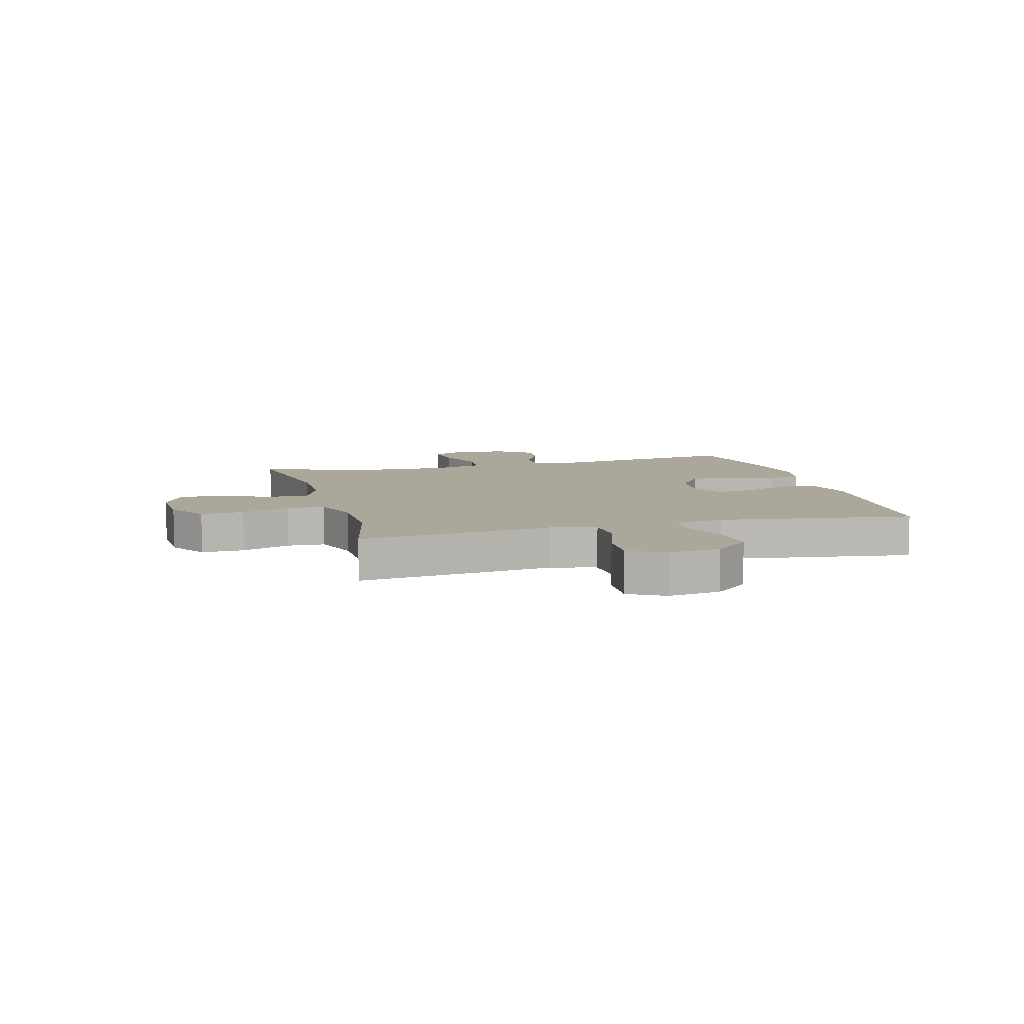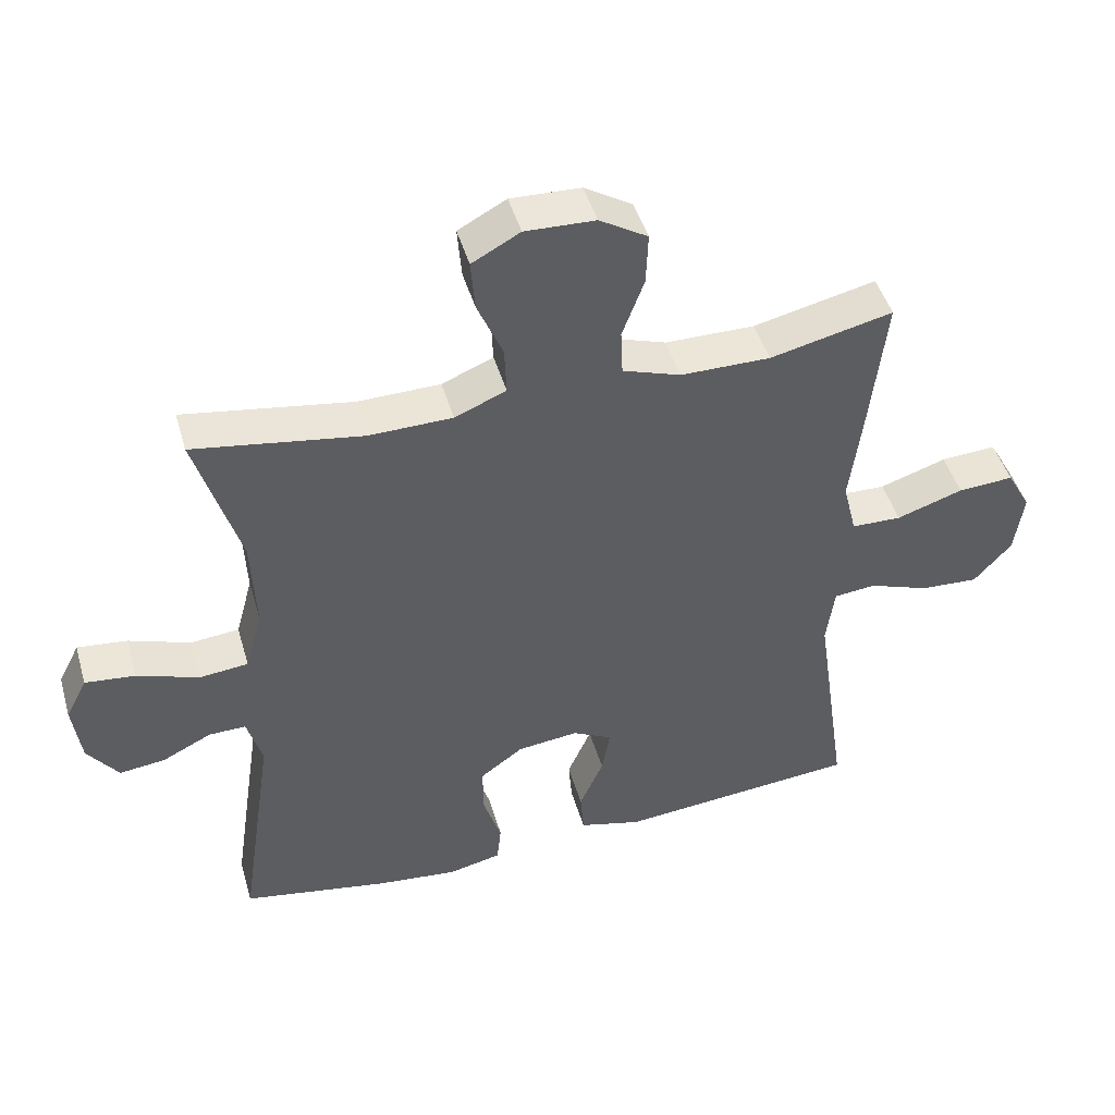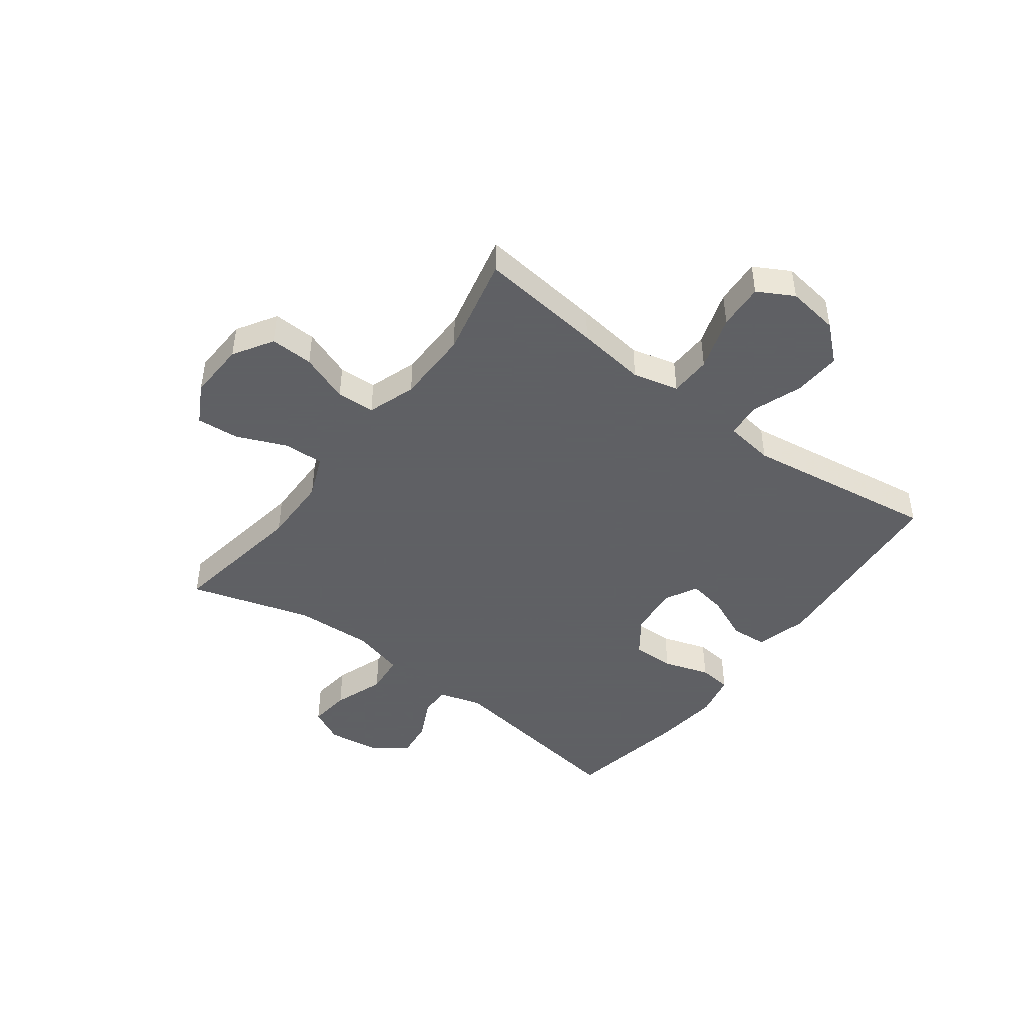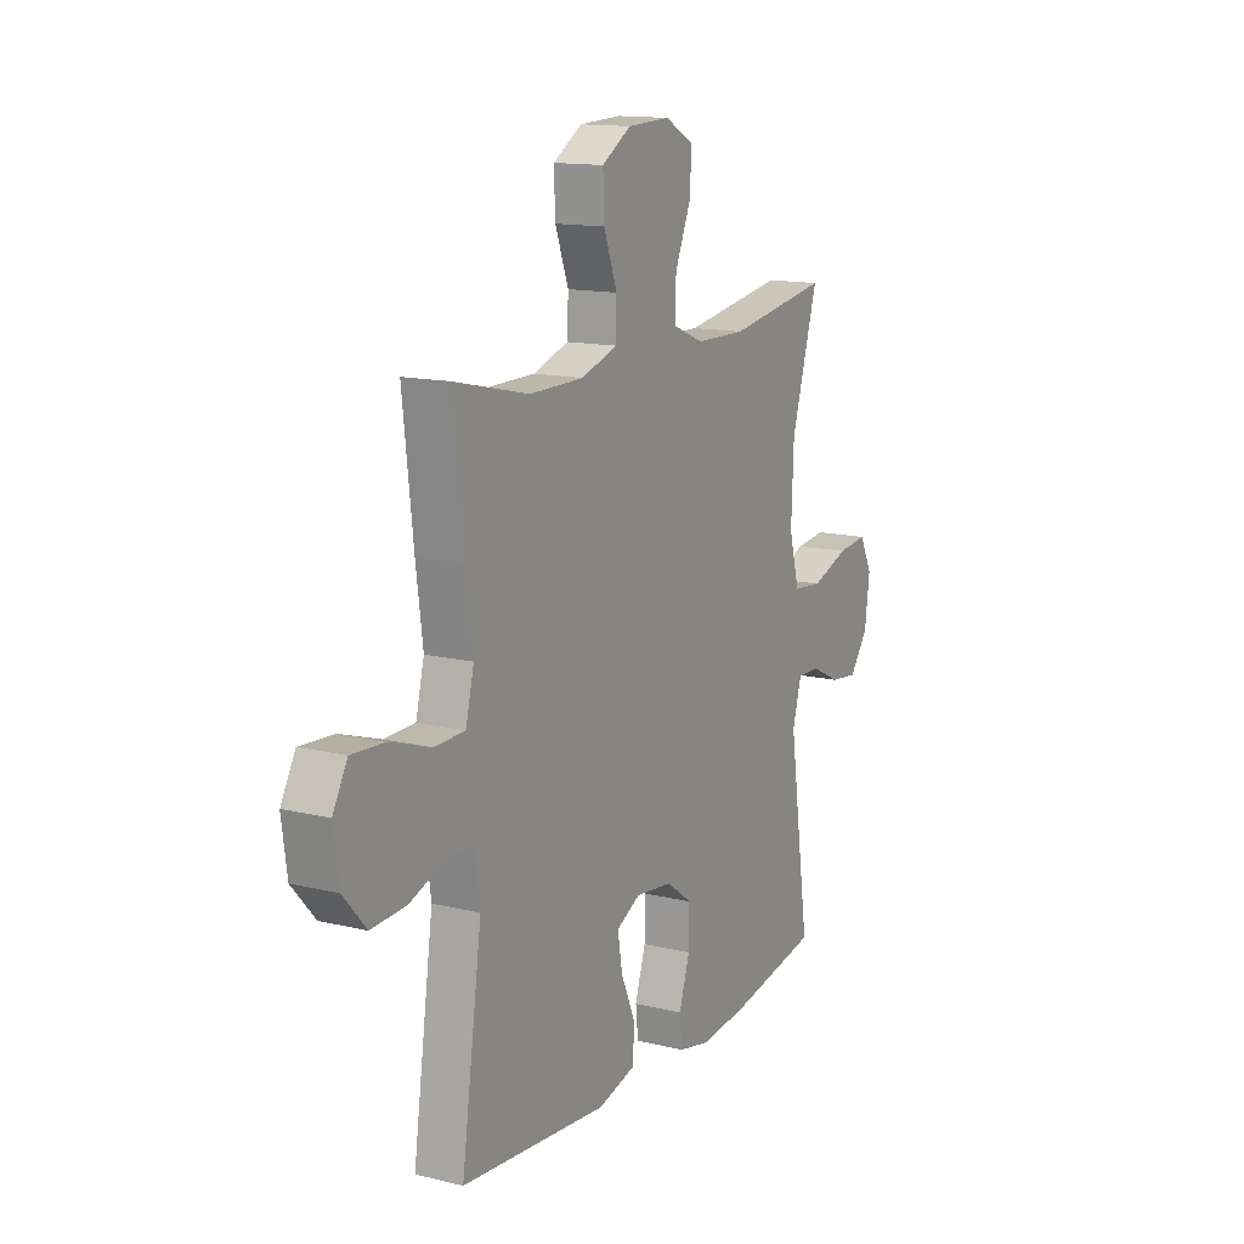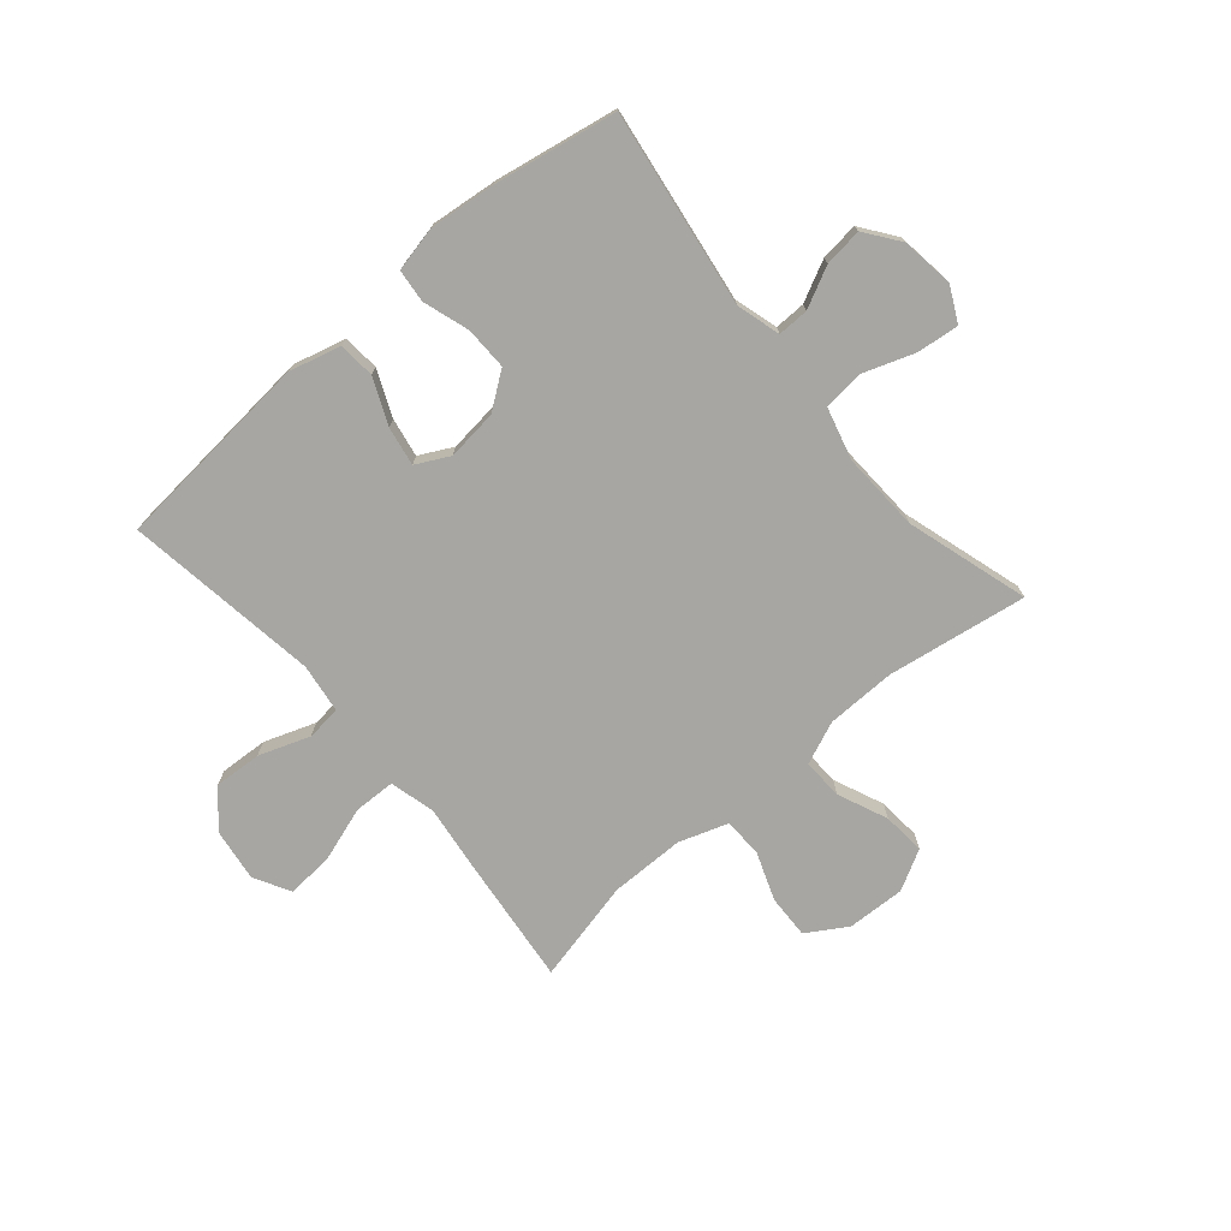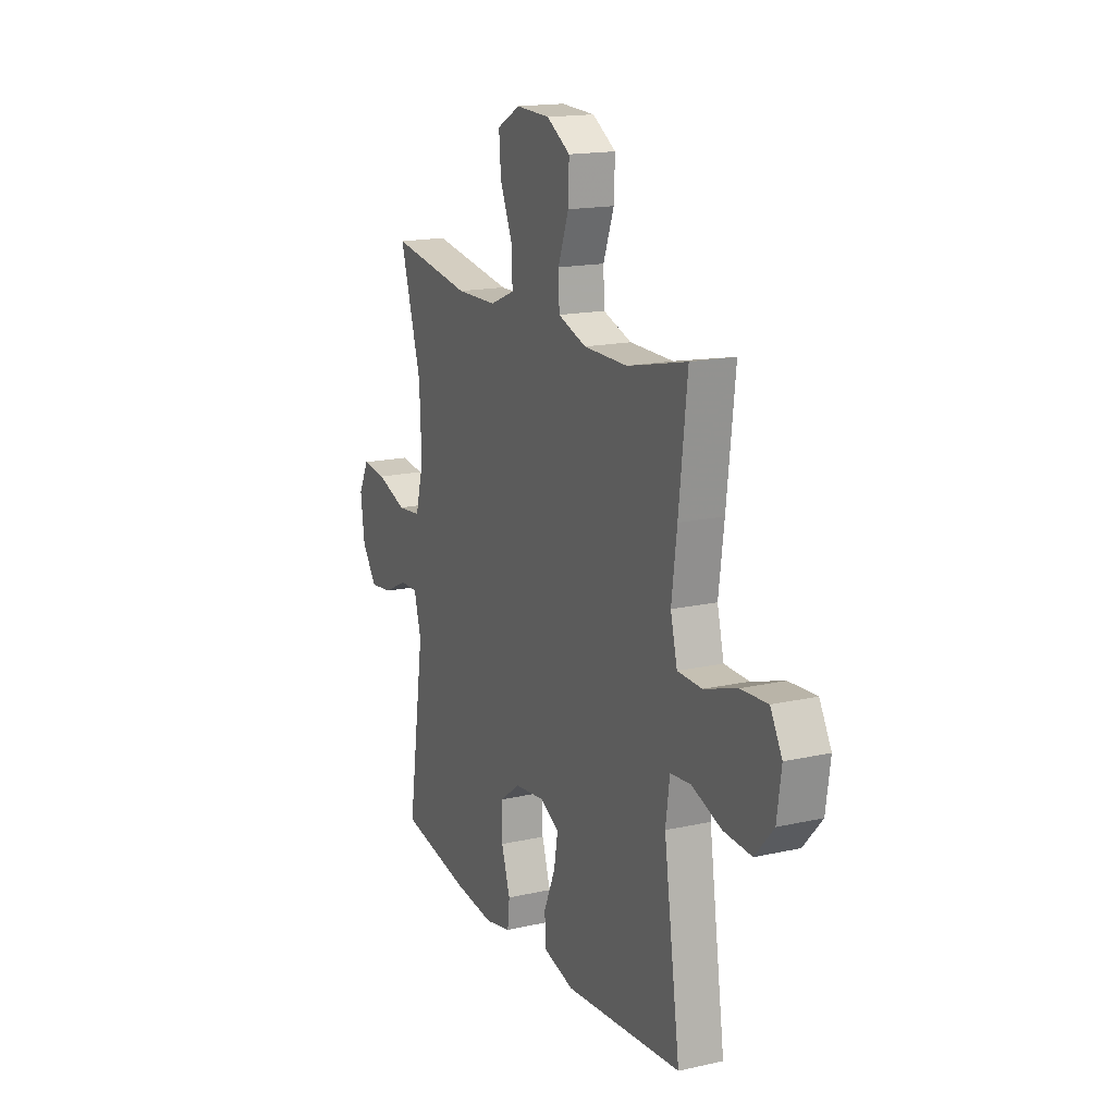
<metadata>
{"format":"obj","ext":"obj","renderer":"f3d","projection":"perspective","resolution":1024,"background":"white","views":[{"elev":8.1,"azim":74.8,"up":"+Y"},{"elev":46.4,"azim":-16.0,"up":"+Z"},{"elev":-45.3,"azim":53.1,"up":"+Y"},{"elev":14.0,"azim":118.3,"up":"+Z"},{"elev":-74.2,"azim":-139.5,"up":"+Y"},{"elev":16.6,"azim":65.4,"up":"+Z"}]}
</metadata>
<code>
v -0.5 0.07 0.5
v -0.255 0.07 0.461
v -0.134 0.07 0.463
v -0.059 0.07 0.494
v -0.062 0.07 0.565
v -0.099 0.07 0.652
v -0.105 0.07 0.727
v -0.035 0.07 0.765
v 0.067 0.07 0.761
v 0.137 0.07 0.718
v 0.134 0.07 0.642
v 0.102 0.07 0.556
v 0.105 0.07 0.489
v 0.19 0.07 0.46
v 0.321 0.07 0.459
v 0.5 0.07 0.5
v 0.475 0.07 0.281
v 0.459 0.07 0.158
v 0.479 0.07 0.078
v 0.552 0.07 0.076
v 0.649 0.07 0.108
v 0.73 0.07 0.113
v 0.765 0.07 0.05
v 0.752 0.07 -0.042
v 0.697 0.07 -0.104
v 0.613 0.07 -0.099
v 0.524 0.07 -0.067
v 0.463 0.07 -0.073
v 0.451 0.07 -0.16
v 0.5 0.07 -0.5
v 0.148 0.07 -0.531
v 0.057 0.07 -0.507
v 0.052 0.07 -0.443
v 0.087 0.07 -0.363
v 0.099 0.07 -0.295
v 0.041 0.07 -0.265
v -0.048 0.07 -0.275
v -0.111 0.07 -0.321
v -0.11 0.07 -0.396
v -0.084 0.07 -0.477
v -0.09 0.07 -0.535
v -0.168 0.07 -0.552
v -0.286 0.07 -0.539
v -0.5 0.07 -0.5
v -0.449 0.07 -0.157
v -0.471 0.07 -0.08
v -0.525 0.07 -0.081
v -0.596 0.07 -0.116
v -0.663 0.07 -0.124
v -0.708 0.07 -0.063
v -0.72 0.07 0.028
v -0.689 0.07 0.089
v -0.616 0.07 0.081
v -0.526 0.07 0.049
v -0.455 0.07 0.056
v -0.43 0.07 0.148
v -0.436 0.07 0.286
v -0.5 0 0.5
v -0.255 0 0.461
v -0.134 0 0.463
v -0.059 0 0.494
v -0.062 0 0.565
v -0.099 0 0.652
v -0.105 0 0.727
v -0.035 0 0.765
v 0.067 0 0.761
v 0.137 0 0.718
v 0.134 0 0.642
v 0.102 0 0.556
v 0.105 0 0.489
v 0.19 0 0.46
v 0.321 0 0.459
v 0.5 0 0.5
v 0.475 0 0.281
v 0.459 0 0.158
v 0.479 0 0.078
v 0.552 0 0.076
v 0.649 0 0.108
v 0.73 0 0.113
v 0.765 0 0.05
v 0.752 0 -0.042
v 0.697 0 -0.104
v 0.613 0 -0.099
v 0.524 0 -0.067
v 0.463 0 -0.073
v 0.451 0 -0.16
v 0.5 0 -0.5
v 0.148 0 -0.531
v 0.057 0 -0.507
v 0.052 0 -0.443
v 0.087 0 -0.363
v 0.099 0 -0.295
v 0.041 0 -0.265
v -0.048 0 -0.275
v -0.111 0 -0.321
v -0.11 0 -0.396
v -0.084 0 -0.477
v -0.09 0 -0.535
v -0.168 0 -0.552
v -0.286 0 -0.539
v -0.5 0 -0.5
v -0.449 0 -0.157
v -0.471 0 -0.08
v -0.525 0 -0.081
v -0.596 0 -0.116
v -0.663 0 -0.124
v -0.708 0 -0.063
v -0.72 0 0.028
v -0.689 0 0.089
v -0.616 0 0.081
v -0.526 0 0.049
v -0.455 0 0.056
v -0.43 0 0.148
v -0.436 0 0.286
f 52 53 54
f 51 52 54
f 50 51 54
f 49 50 54
f 48 49 54
f 47 48 54
f 46 47 54 55
f 45 46 55 56
f 43 44 45
f 42 43 45
f 41 42 45
f 40 41 45
f 39 40 45
f 38 39 45 56
f 32 33 34
f 31 32 34
f 30 31 34
f 29 30 34
f 28 29 34 35
f 25 26 27
f 24 25 27
f 23 24 27
f 22 23 27
f 21 22 27
f 20 21 27
f 19 20 27 28
f 28 35 36
f 19 28 36
f 18 19 36
f 18 36 37
f 17 18 37
f 16 17 37
f 15 16 37
f 10 11 12
f 9 10 12
f 8 9 12
f 7 8 12
f 6 7 12
f 5 6 12
f 4 5 12 13
f 3 4 13 14
f 57 1 2
f 56 57 2
f 38 56 2
f 37 38 2
f 15 37 2
f 14 15 2
f 2 3 14
f 111 110 109
f 111 109 108
f 111 108 107
f 111 107 106
f 111 106 105
f 111 105 104
f 112 111 104 103
f 113 112 103 102
f 102 101 100
f 102 100 99
f 102 99 98
f 102 98 97
f 102 97 96
f 113 102 96 95
f 91 90 89
f 91 89 88
f 91 88 87
f 91 87 86
f 92 91 86 85
f 84 83 82
f 84 82 81
f 84 81 80
f 84 80 79
f 84 79 78
f 84 78 77
f 85 84 77 76
f 93 92 85
f 93 85 76
f 93 76 75
f 94 93 75
f 94 75 74
f 94 74 73
f 94 73 72
f 69 68 67
f 69 67 66
f 69 66 65
f 69 65 64
f 69 64 63
f 69 63 62
f 70 69 62 61
f 71 70 61 60
f 59 58 114
f 59 114 113
f 59 113 95
f 59 95 94
f 59 94 72
f 59 72 71
f 71 60 59
f 1 58 59 2
f 2 59 60 3
f 3 60 61 4
f 4 61 62 5
f 5 62 63 6
f 6 63 64 7
f 7 64 65 8
f 8 65 66 9
f 9 66 67 10
f 10 67 68 11
f 11 68 69 12
f 12 69 70 13
f 13 70 71 14
f 14 71 72 15
f 15 72 73 16
f 16 73 74 17
f 17 74 75 18
f 18 75 76 19
f 19 76 77 20
f 20 77 78 21
f 21 78 79 22
f 22 79 80 23
f 23 80 81 24
f 24 81 82 25
f 25 82 83 26
f 26 83 84 27
f 27 84 85 28
f 28 85 86 29
f 29 86 87 30
f 30 87 88 31
f 31 88 89 32
f 32 89 90 33
f 33 90 91 34
f 34 91 92 35
f 35 92 93 36
f 36 93 94 37
f 37 94 95 38
f 38 95 96 39
f 39 96 97 40
f 40 97 98 41
f 41 98 99 42
f 42 99 100 43
f 43 100 101 44
f 44 101 102 45
f 45 102 103 46
f 46 103 104 47
f 47 104 105 48
f 48 105 106 49
f 49 106 107 50
f 50 107 108 51
f 51 108 109 52
f 52 109 110 53
f 53 110 111 54
f 54 111 112 55
f 55 112 113 56
f 56 113 114 57
f 57 114 58 1

</code>
